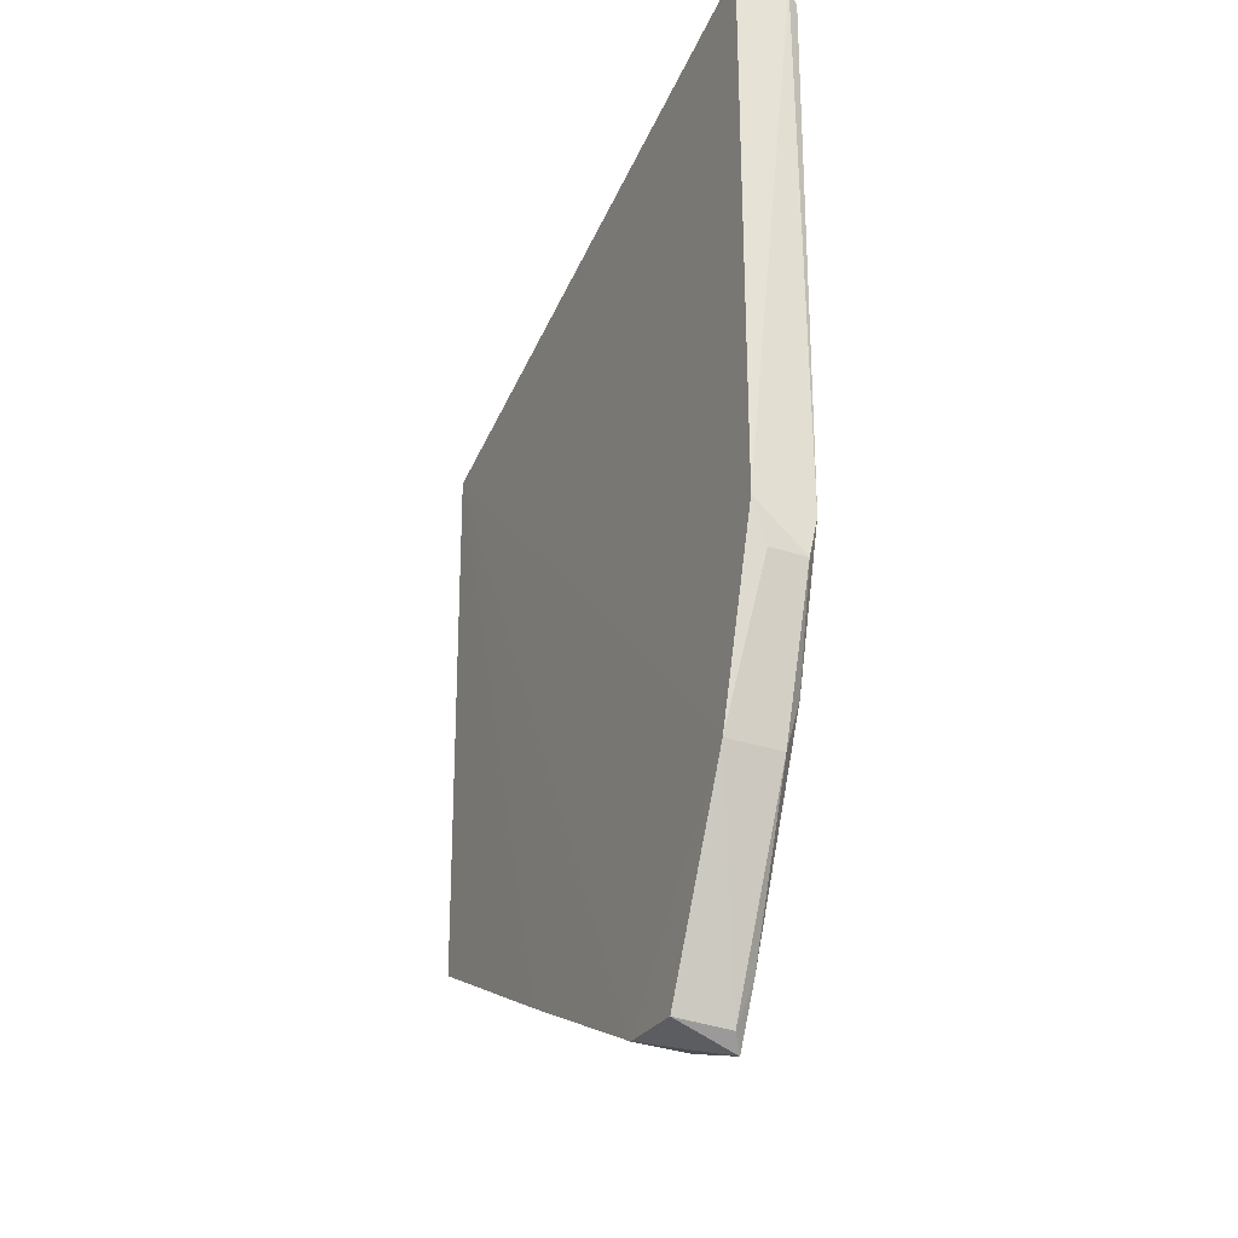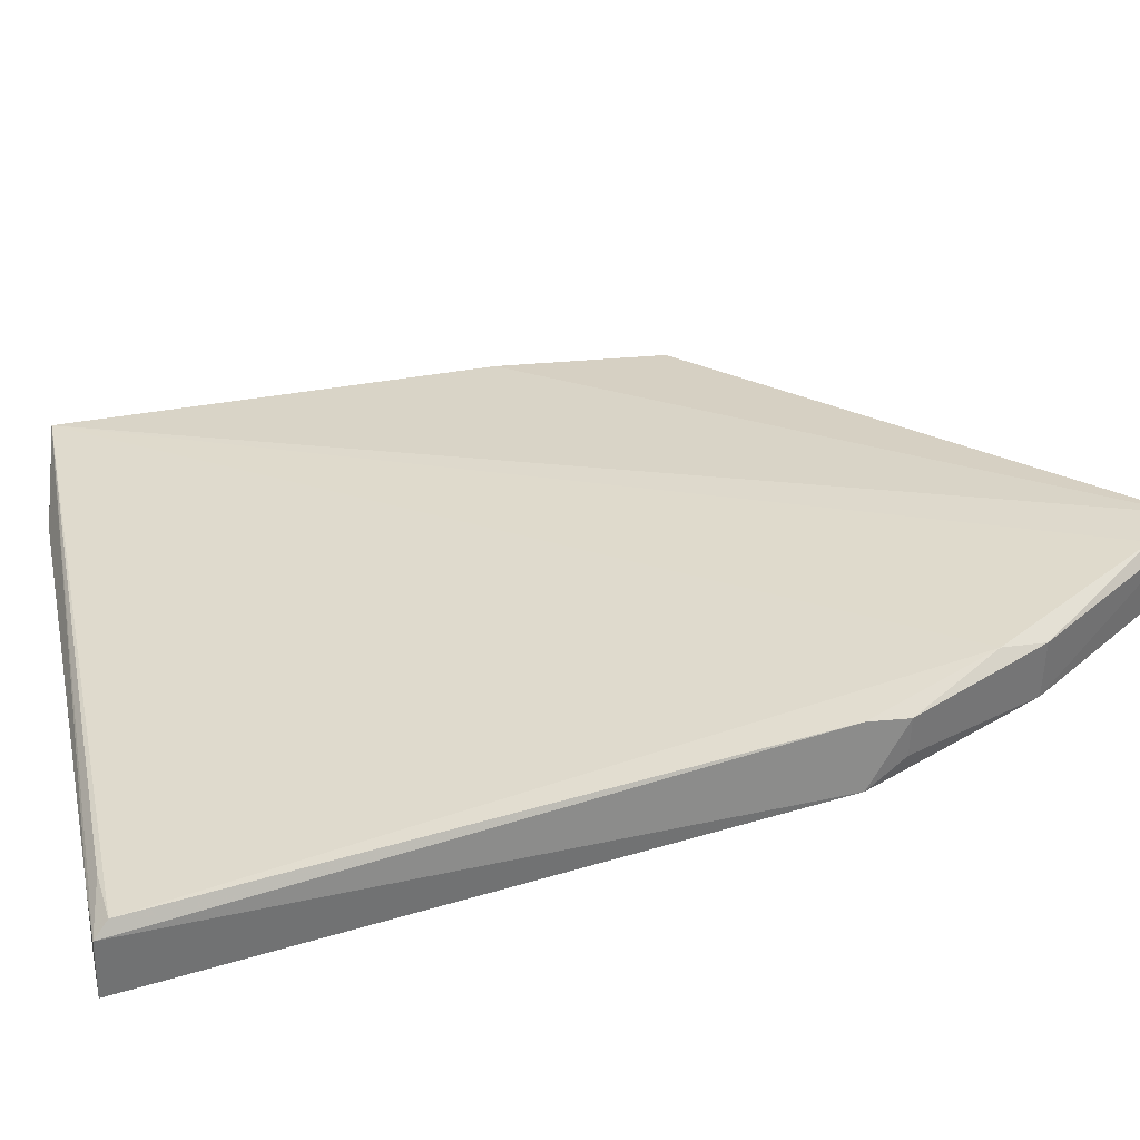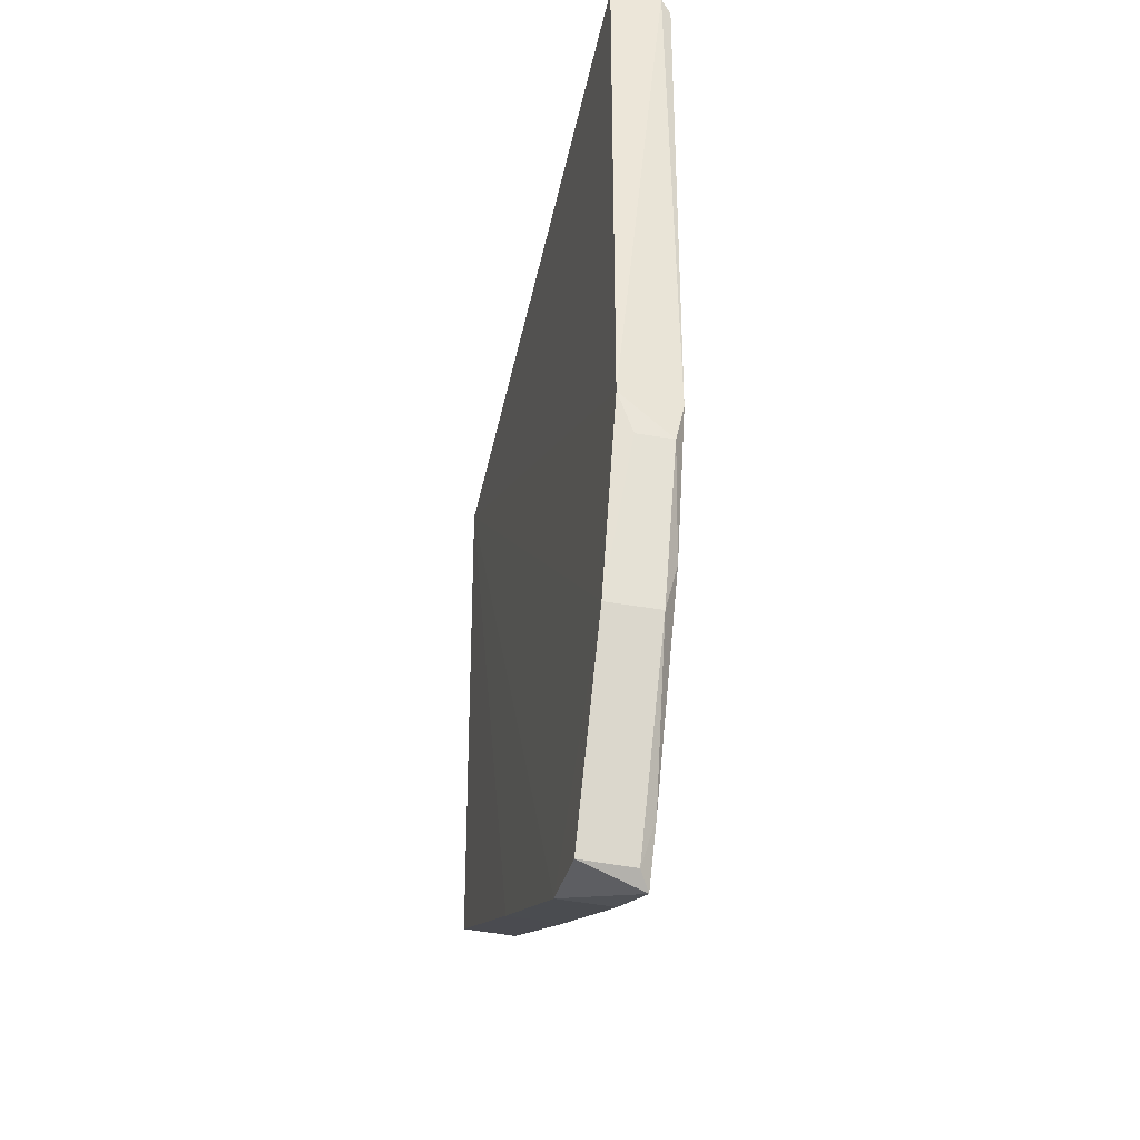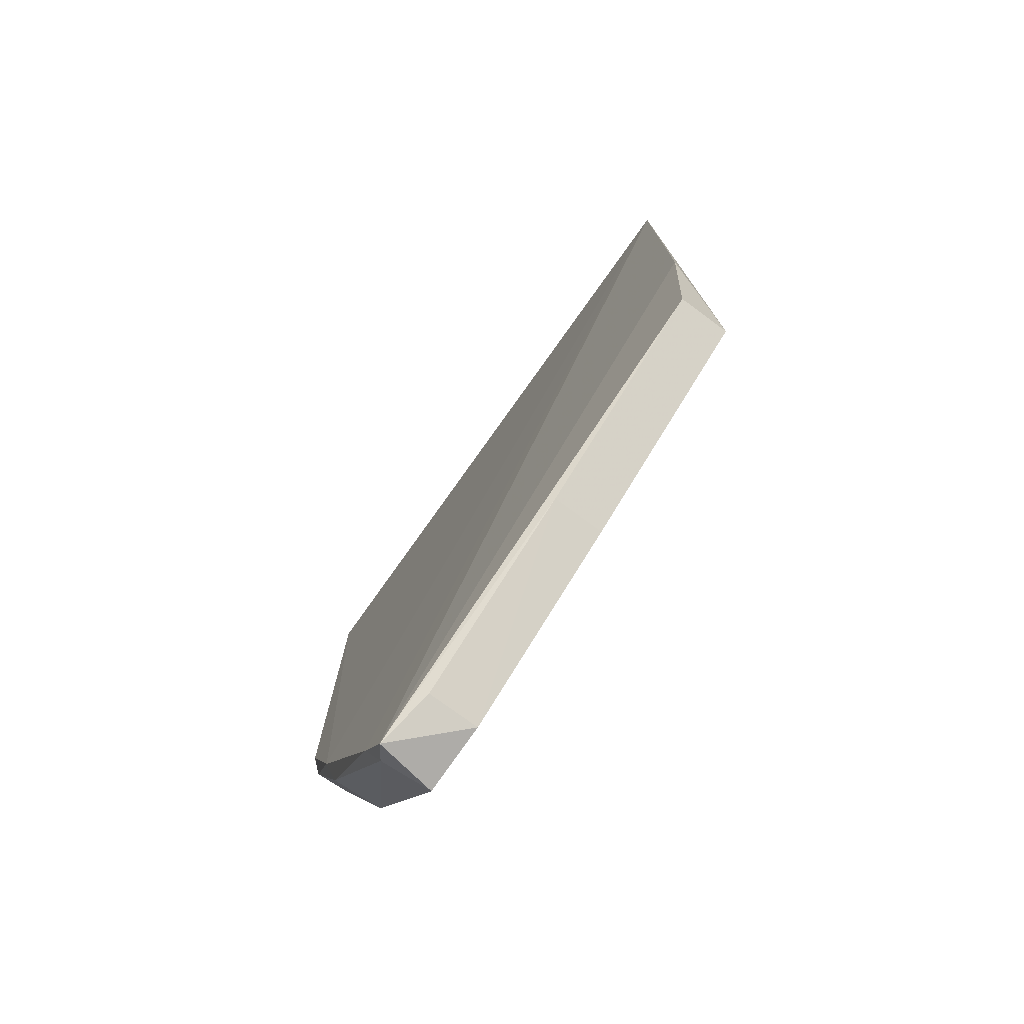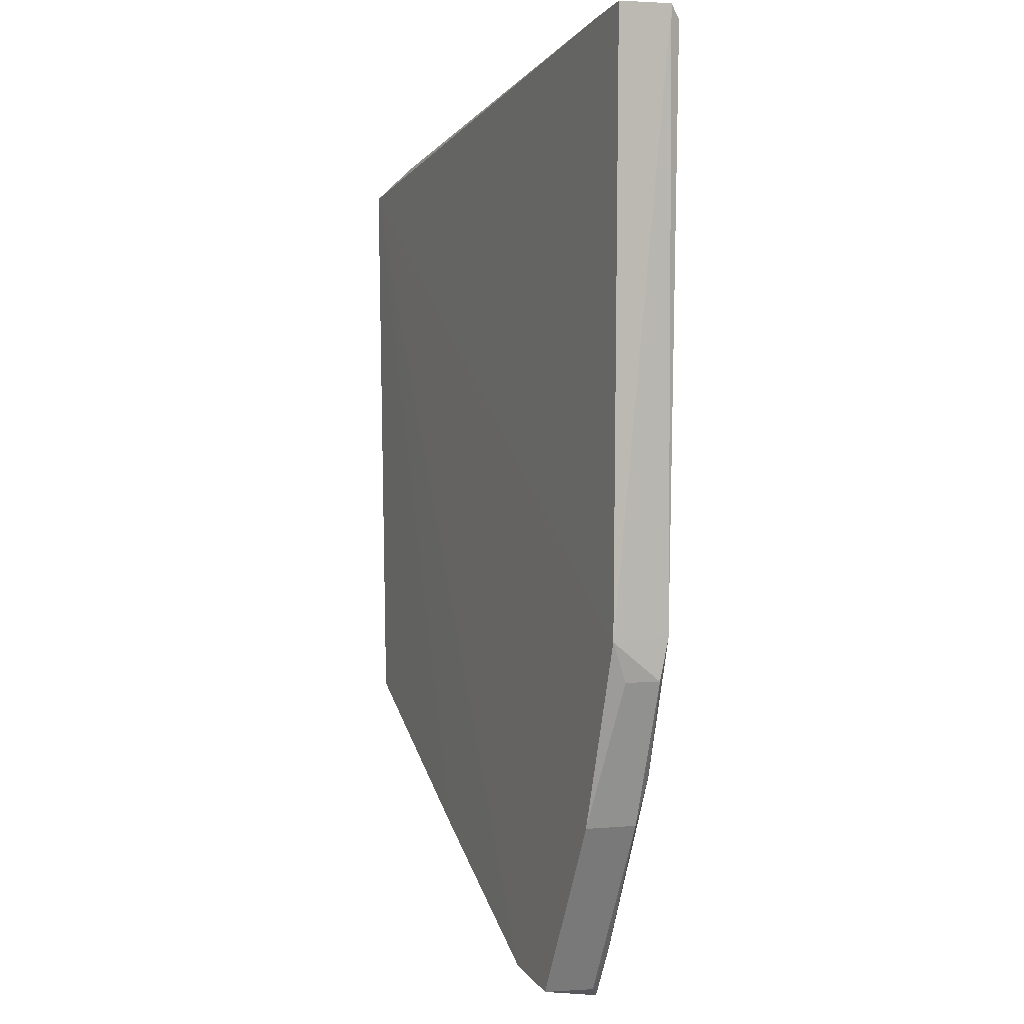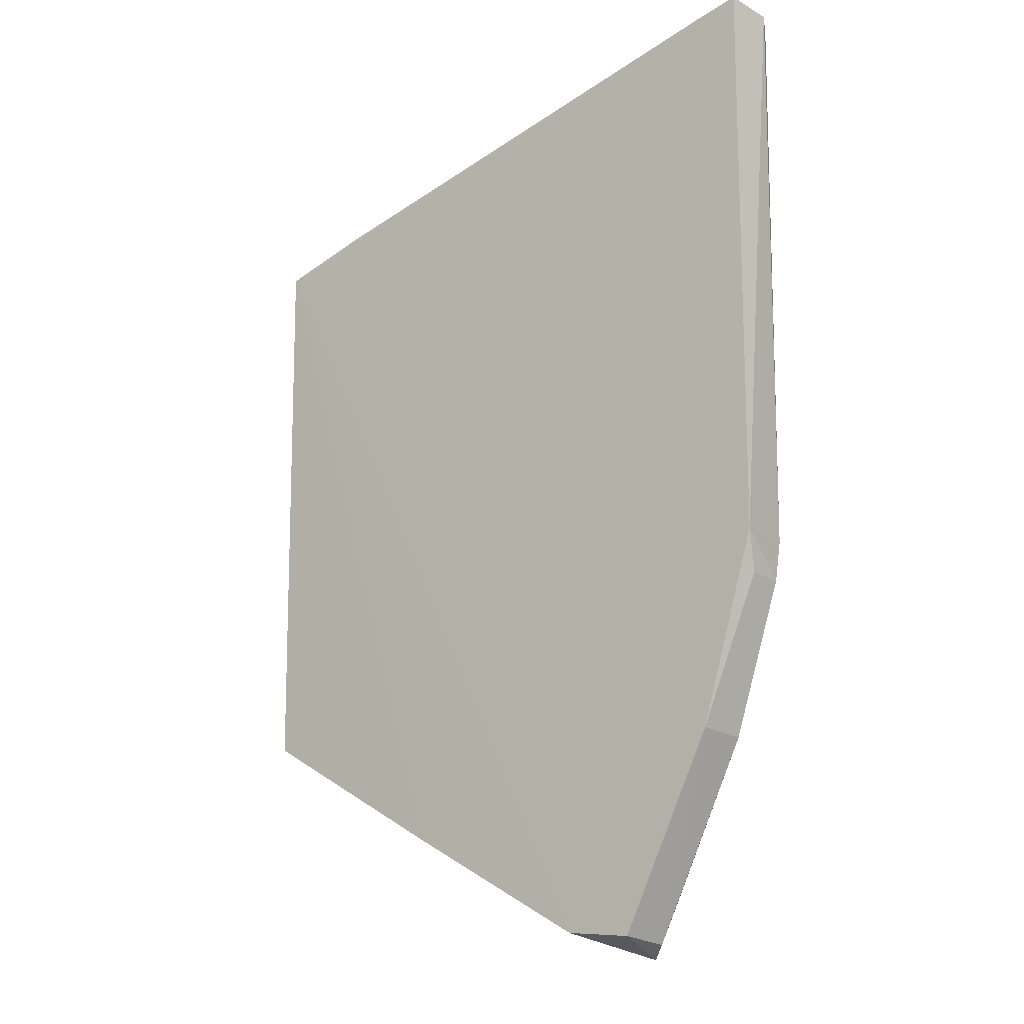
<metadata>
{"format":"obj","ext":"obj","renderer":"f3d","projection":"perspective","resolution":1024,"background":"white","views":[{"elev":-35.2,"azim":-114.7,"up":"+Y"},{"elev":31.3,"azim":-113.2,"up":"+Z"},{"elev":-43.6,"azim":-103.4,"up":"+Y"},{"elev":-79.5,"azim":53.9,"up":"+Y"},{"elev":3.8,"azim":-113.4,"up":"+Y"},{"elev":-20.3,"azim":-140.7,"up":"+Y"}]}
</metadata>
<code>
v -0.1079 0.05659 0.02857
v -0.12 -0.1173 0.0203
v -0.1181 0.05963 0.002916
v -0.3117 0.1006 0.004407
v -0.2943 -0.1231 0.02352
v -0.1466 0.06791 0.02032
v -0.12 -0.1173 0.004371
v -0.2587 -0.1985 0.02368
v -0.3111 0.0967 0.02368
v -0.1466 0.06792 0.004389
v -0.1132 -0.06781 0.02351
v -0.2624 -0.1942 0.004388
v -0.2672 -0.1823 0.02368
v -0.2416 -0.1912 0.00426
v -0.3097 -0.07985 0.004318
v -0.3129 0.1007 0.02032
v -0.2975 0.09798 0.004299
v -0.2633 -0.1949 0.02031
v -0.1842 -0.1567 0.00411
v -0.2417 -0.1912 0.02017
v -0.3082 -0.07955 0.02283
v -0.2917 -0.1373 0.004318
v -0.2956 0.09494 0.02349
v -0.2976 0.09793 0.02021
v -0.2926 -0.1376 0.02026
v -0.1841 -0.1567 0.02004
v -0.3079 -0.0923 0.02026
v -0.3074 -0.09211 0.009448
f 6 1 3
f 7 3 1
f 9 5 1
f 10 6 3
f 11 7 1
f 11 2 7
f 11 8 2
f 11 1 8
f 13 8 1
f 13 1 5
f 14 8 12
f 15 4 3
f 16 4 15
f 17 10 3
f 17 3 4
f 17 6 10
f 18 12 8
f 18 8 13
f 19 7 2
f 19 14 3
f 19 3 7
f 20 8 14
f 21 5 9
f 21 16 15
f 21 9 16
f 22 12 18
f 22 14 12
f 22 15 3
f 22 3 14
f 23 16 9
f 23 9 1
f 23 1 16
f 24 16 1
f 24 1 6
f 24 6 17
f 24 17 4
f 24 4 16
f 25 18 13
f 25 13 5
f 25 22 18
f 26 2 8
f 26 8 20
f 26 19 2
f 26 20 14
f 26 14 19
f 27 25 5
f 27 5 21
f 27 21 15
f 28 27 15
f 28 15 22
f 28 22 25
f 28 25 27

</code>
